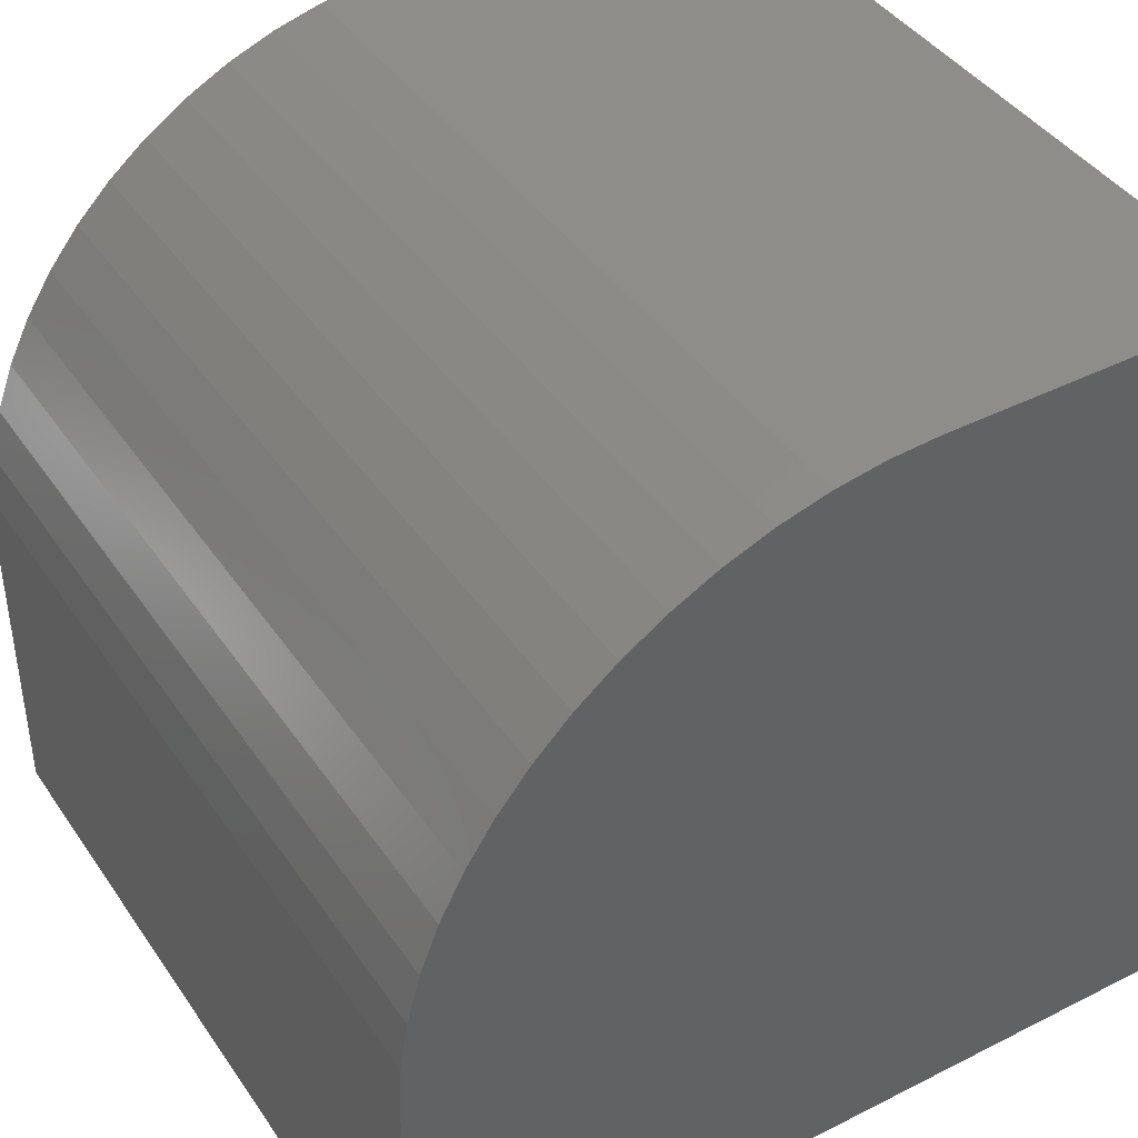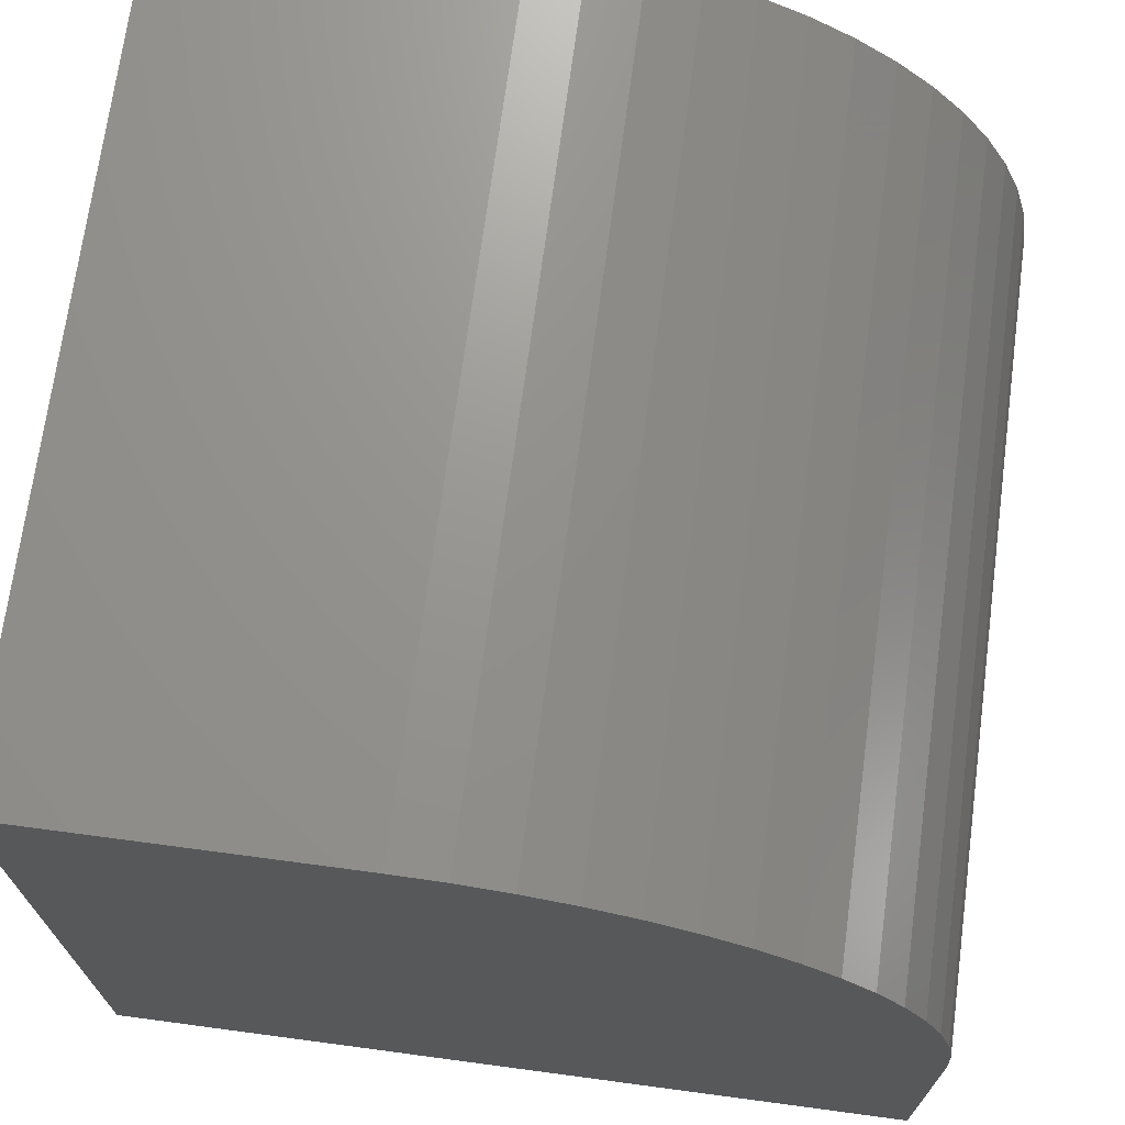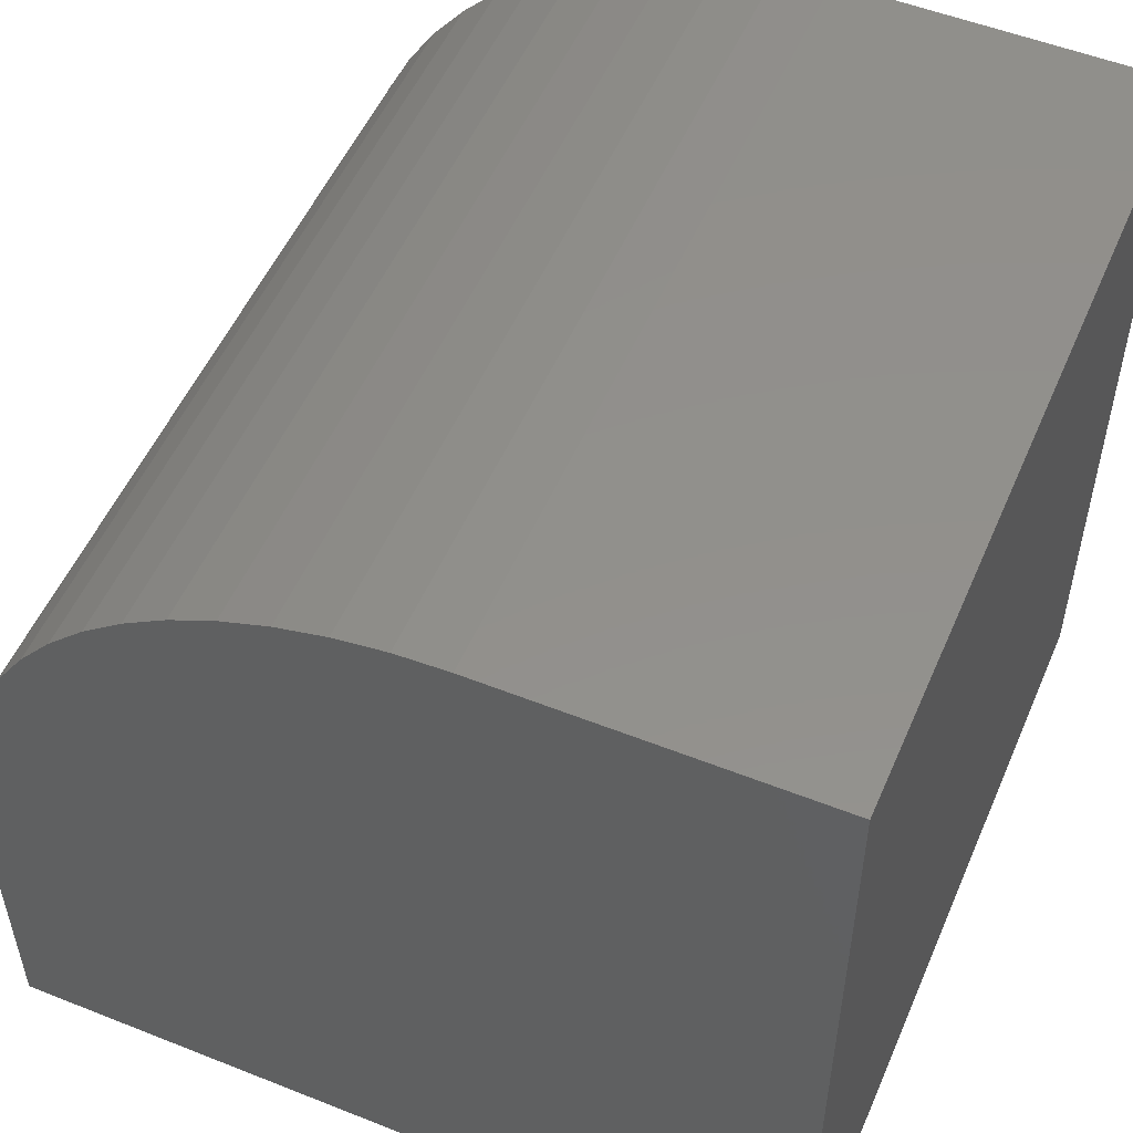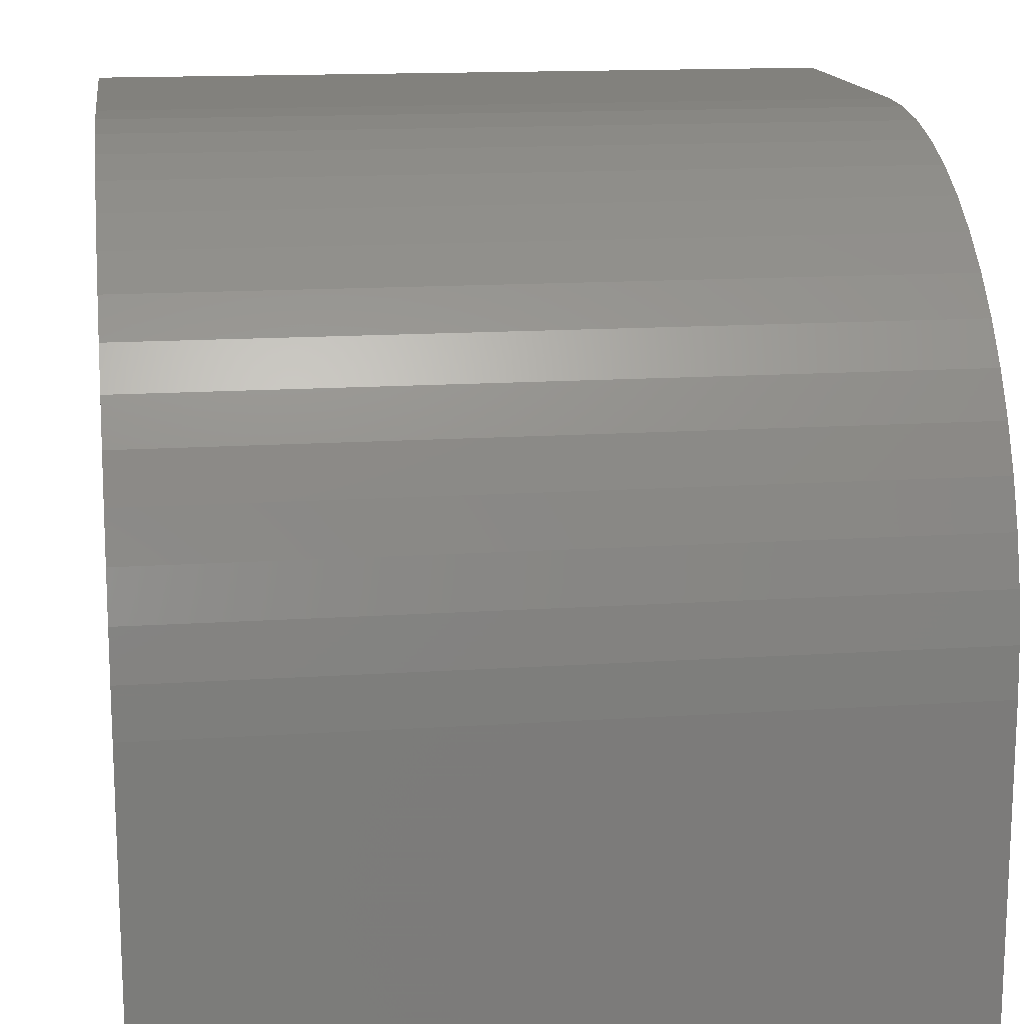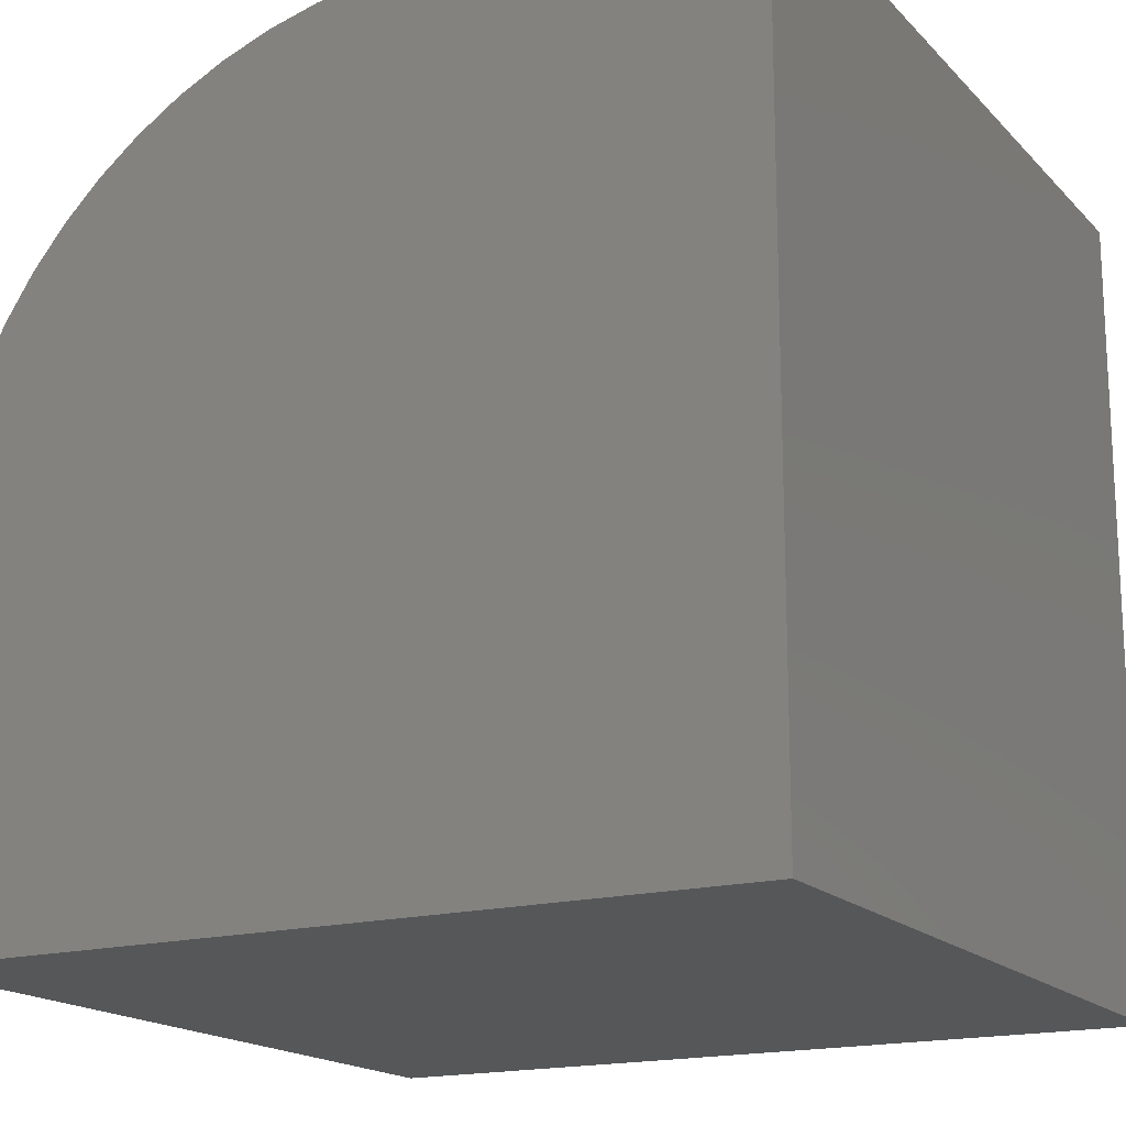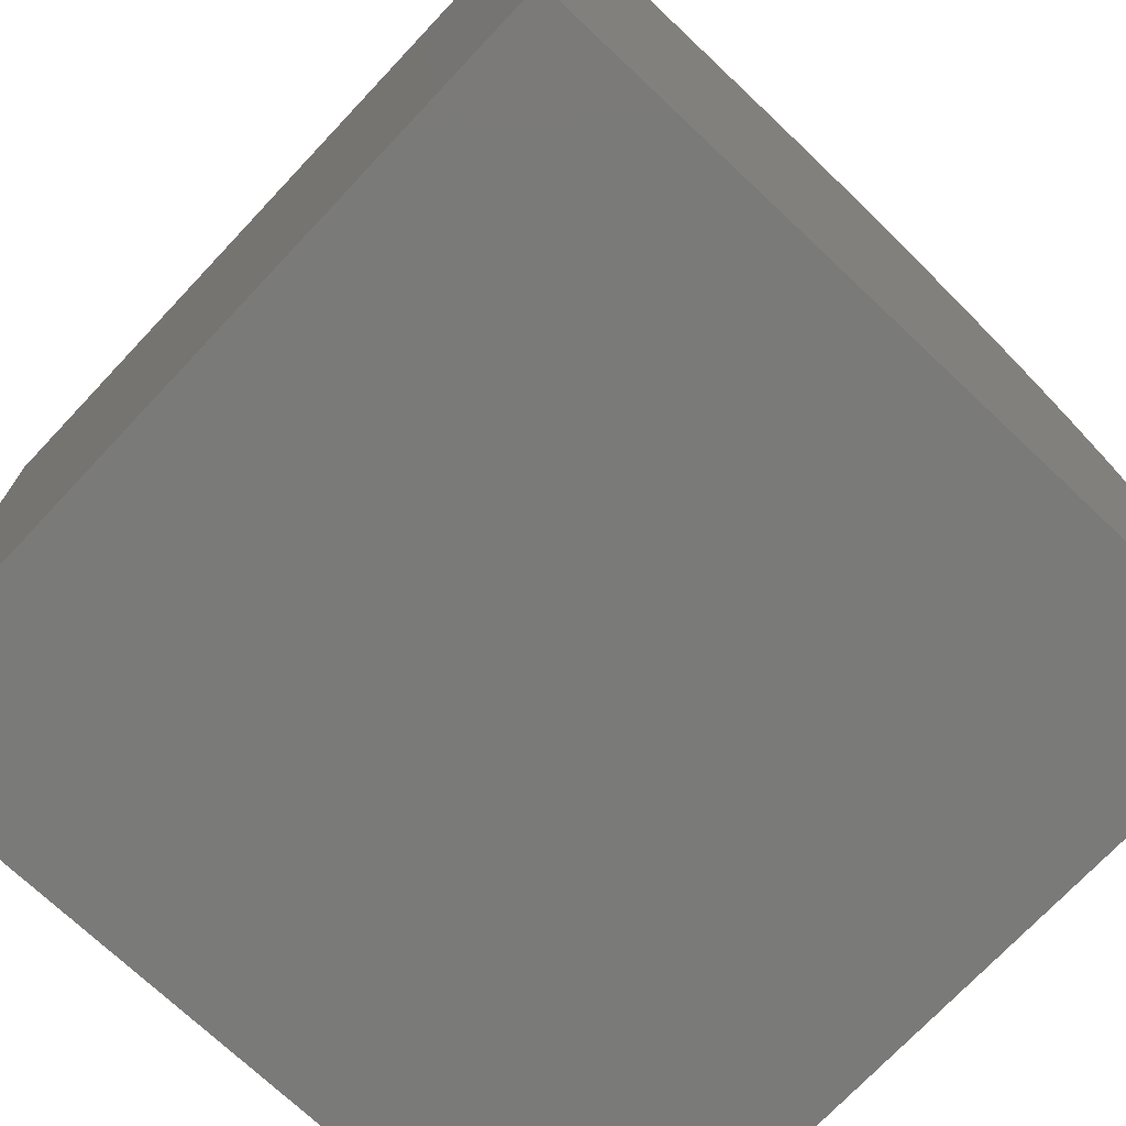
<metadata>
{"format":"stl","ext":"stl","renderer":"f3d","projection":"perspective","resolution":1024,"background":"white","views":[{"elev":41.7,"azim":58.6,"up":"+Y"},{"elev":70.7,"azim":-82.4,"up":"+Y"},{"elev":52.8,"azim":-66.9,"up":"+Z"},{"elev":15.1,"azim":-8.0,"up":"+Y"},{"elev":-17.3,"azim":118.5,"up":"+Y"},{"elev":-73.0,"azim":-133.3,"up":"+Y"}]}
</metadata>
<code>
# stl→obj: 38 verts, 72 faces
v 0 10 3.977
v 0 10 0
v 0 0 0
v 0 0 10
v 0 3.977 10
v 0 4.606 9.967
v 0 7.517 8.85
v 0 6.988 9.193
v 0 6.427 9.479
v 0 8.007 8.453
v 0 8.453 8.007
v 0 8.85 7.517
v 0 9.193 6.988
v 0 9.479 6.427
v 0 9.705 5.838
v 0 5.229 9.868
v 0 5.838 9.705
v 0 9.868 5.229
v 0 9.967 4.606
v 10 3.977 10
v 10 0 10
v 10 0 0
v 10 10 0
v 10 10 3.977
v 10 8.85 7.517
v 10 8.453 8.007
v 10 8.007 8.453
v 10 7.517 8.85
v 10 6.988 9.193
v 10 6.427 9.479
v 10 5.838 9.705
v 10 9.967 4.606
v 10 9.868 5.229
v 10 9.705 5.838
v 10 9.479 6.427
v 10 9.193 6.988
v 10 5.229 9.868
v 10 4.606 9.967
f 1 2 3
f 4 5 3
f 3 5 6
f 7 3 8
f 8 3 9
f 7 10 3
f 3 10 11
f 3 11 12
f 12 13 3
f 3 13 14
f 3 14 15
f 6 16 3
f 3 16 17
f 3 17 9
f 15 18 3
f 3 18 19
f 3 19 1
f 5 4 20
f 20 4 21
f 20 21 22
f 22 23 24
f 25 26 22
f 22 26 27
f 22 27 28
f 28 29 22
f 22 29 30
f 22 30 31
f 24 32 22
f 22 32 33
f 22 33 34
f 34 35 22
f 22 35 36
f 22 36 25
f 31 37 22
f 22 37 38
f 22 38 20
f 2 23 3
f 3 23 22
f 24 23 1
f 1 23 2
f 22 21 3
f 3 21 4
f 5 20 38
f 5 38 6
f 6 38 37
f 6 37 16
f 16 37 31
f 16 31 17
f 17 31 30
f 17 30 9
f 9 30 29
f 9 29 8
f 8 29 28
f 8 28 7
f 7 28 27
f 7 27 10
f 10 27 26
f 10 26 11
f 11 26 25
f 11 25 12
f 12 25 36
f 12 36 13
f 13 36 35
f 13 35 14
f 14 35 34
f 14 34 15
f 15 34 33
f 15 33 18
f 18 33 32
f 18 32 19
f 19 32 24
f 19 24 1

</code>
